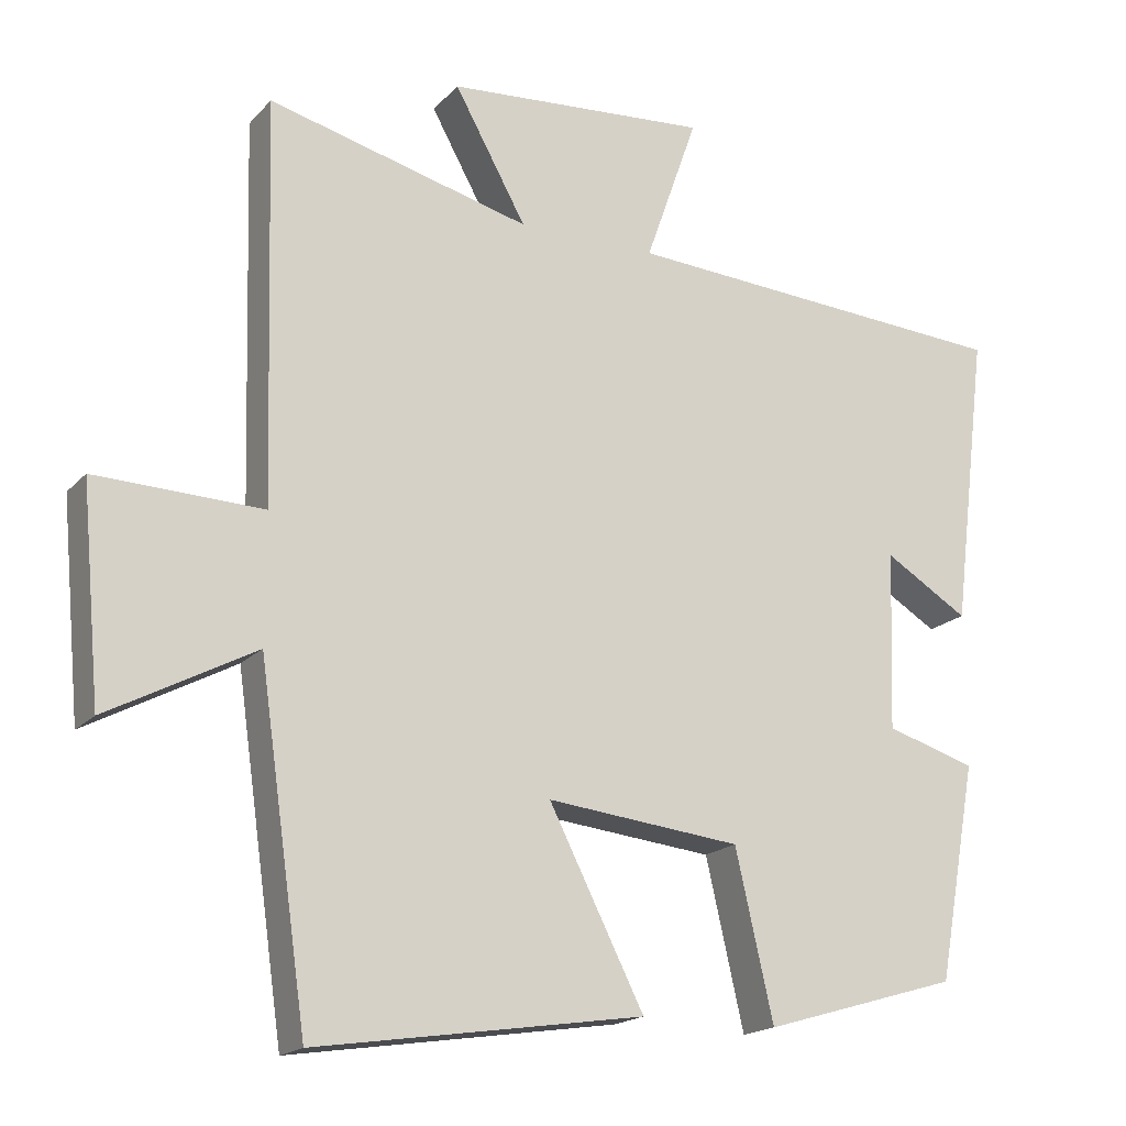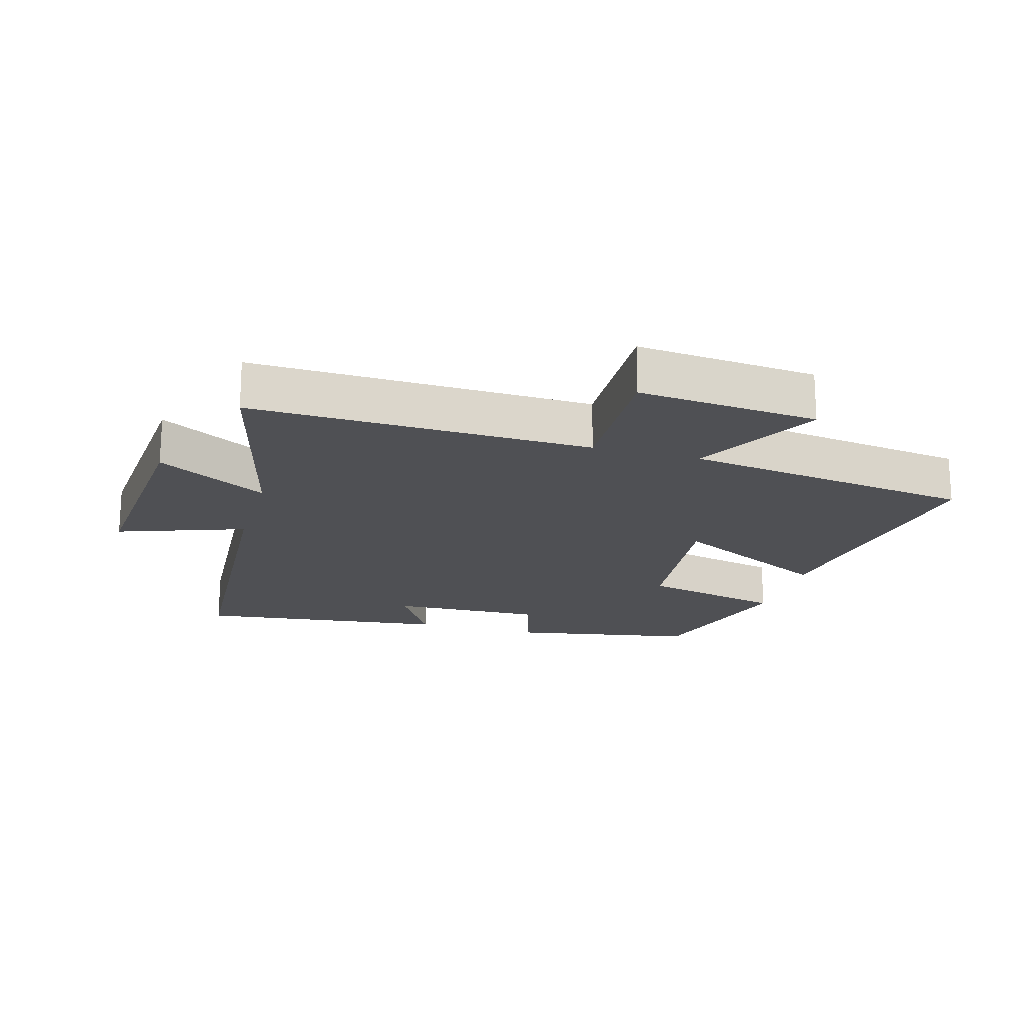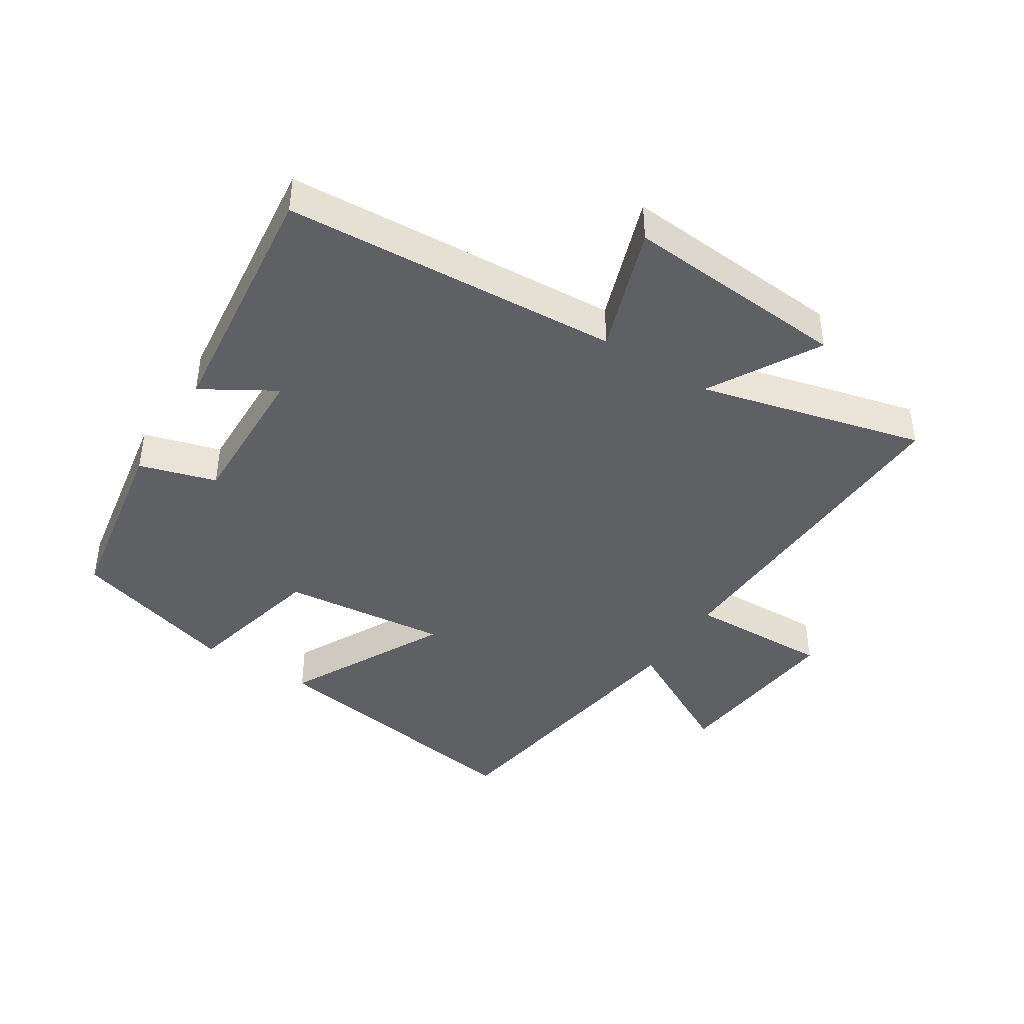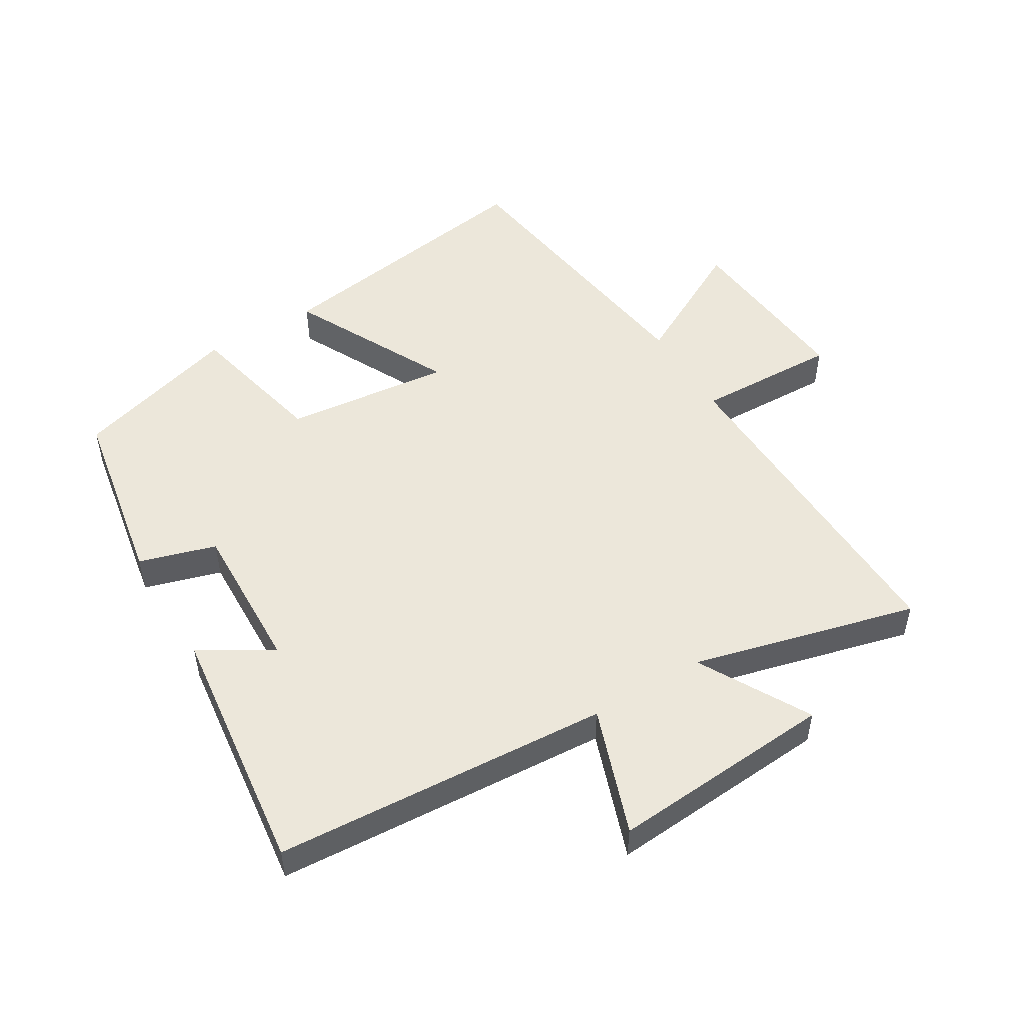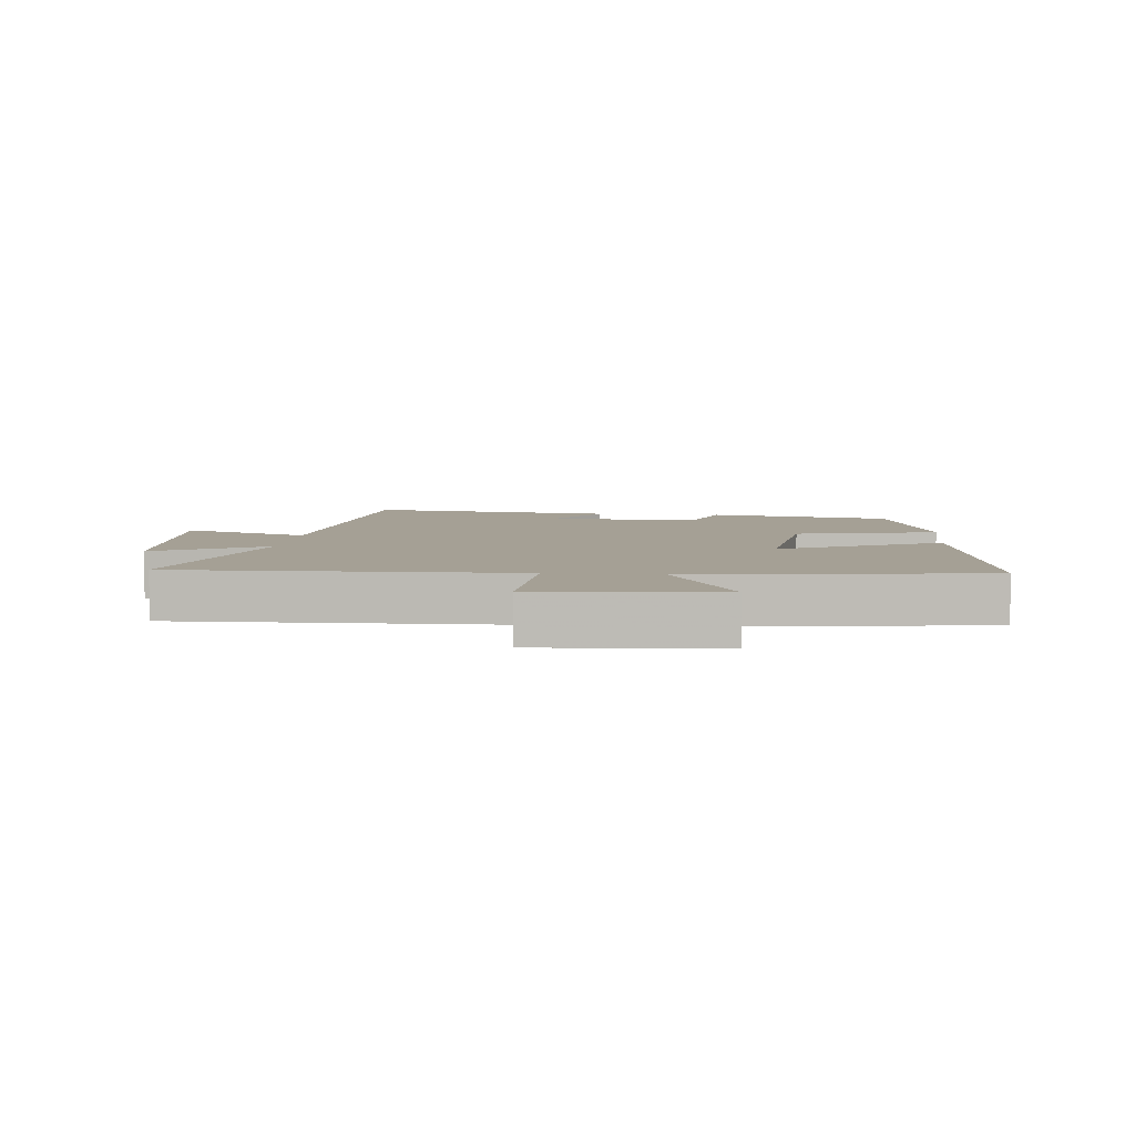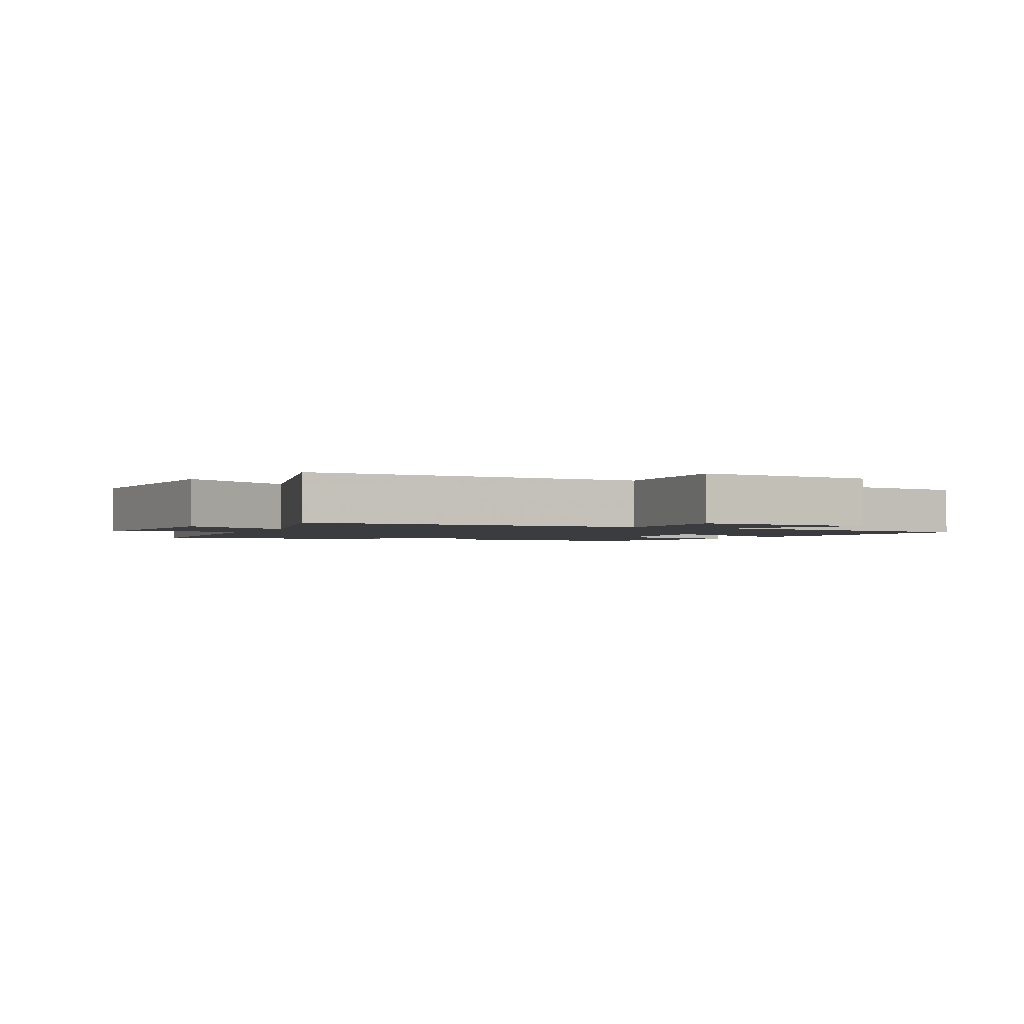
<metadata>
{"format":"obj","ext":"obj","renderer":"f3d","projection":"perspective","resolution":1024,"background":"white","views":[{"elev":-18.1,"azim":151.8,"up":"+Z"},{"elev":-19.1,"azim":74.1,"up":"+Y"},{"elev":-42.1,"azim":-32.8,"up":"+Y"},{"elev":50.8,"azim":-31.1,"up":"+Y"},{"elev":5.9,"azim":96.2,"up":"+Y"},{"elev":-1.9,"azim":64.7,"up":"+Y"}]}
</metadata>
<code>
v 0.515 0.07 0.59
v 0.5 0.07 0.058
v 0.723 0.07 0.065
v 0.697 0.07 -0.217
v 0.5 0.07 -0.112
v 0.435 0.07 -0.567
v -0.003 0.07 -0.5
v 0.124 0.07 -0.249
v -0.136 0.07 -0.277
v -0.187 0.07 -0.5
v -0.448 0.07 -0.423
v -0.5 0.07 -0.134
v -0.38 0.07 -0.098
v -0.388 0.07 0.14
v -0.5 0.07 0.072
v -0.548 0.07 0.466
v -0.022 0.07 0.5
v -0.092 0.07 0.699
v 0.26 0.07 0.673
v 0.164 0.07 0.5
v 0.515 0 0.59
v 0.5 0 0.058
v 0.723 0 0.065
v 0.697 0 -0.217
v 0.5 0 -0.112
v 0.435 0 -0.567
v -0.003 0 -0.5
v 0.124 0 -0.249
v -0.136 0 -0.277
v -0.187 0 -0.5
v -0.448 0 -0.423
v -0.5 0 -0.134
v -0.38 0 -0.098
v -0.388 0 0.14
v -0.5 0 0.072
v -0.548 0 0.466
v -0.022 0 0.5
v -0.092 0 0.699
v 0.26 0 0.673
v 0.164 0 0.5
f 17 18 19 20
f 15 16 17 20
f 14 15 20
f 13 14 20 1
f 10 11 12 13
f 9 10 13
f 8 9 13 1
f 5 6 7 8
f 2 3 4 5
f 2 5 8
f 1 2 8
f 40 39 38 37
f 40 37 36 35
f 40 35 34
f 21 40 34 33
f 33 32 31 30
f 33 30 29
f 21 33 29 28
f 28 27 26 25
f 25 24 23 22
f 28 25 22
f 28 22 21
f 1 21 22 2
f 2 22 23 3
f 3 23 24 4
f 4 24 25 5
f 5 25 26 6
f 6 26 27 7
f 7 27 28 8
f 8 28 29 9
f 9 29 30 10
f 10 30 31 11
f 11 31 32 12
f 12 32 33 13
f 13 33 34 14
f 14 34 35 15
f 15 35 36 16
f 16 36 37 17
f 17 37 38 18
f 18 38 39 19
f 19 39 40 20
f 20 40 21 1

</code>
